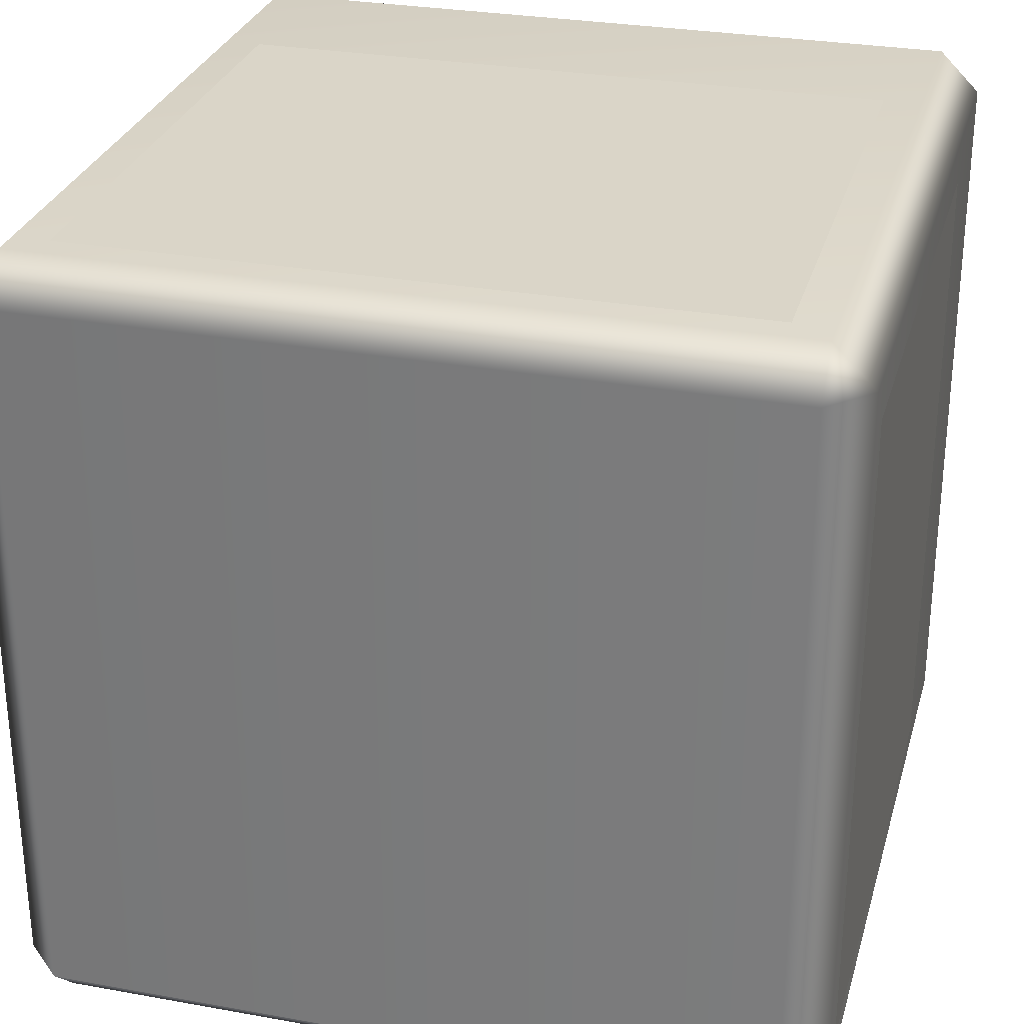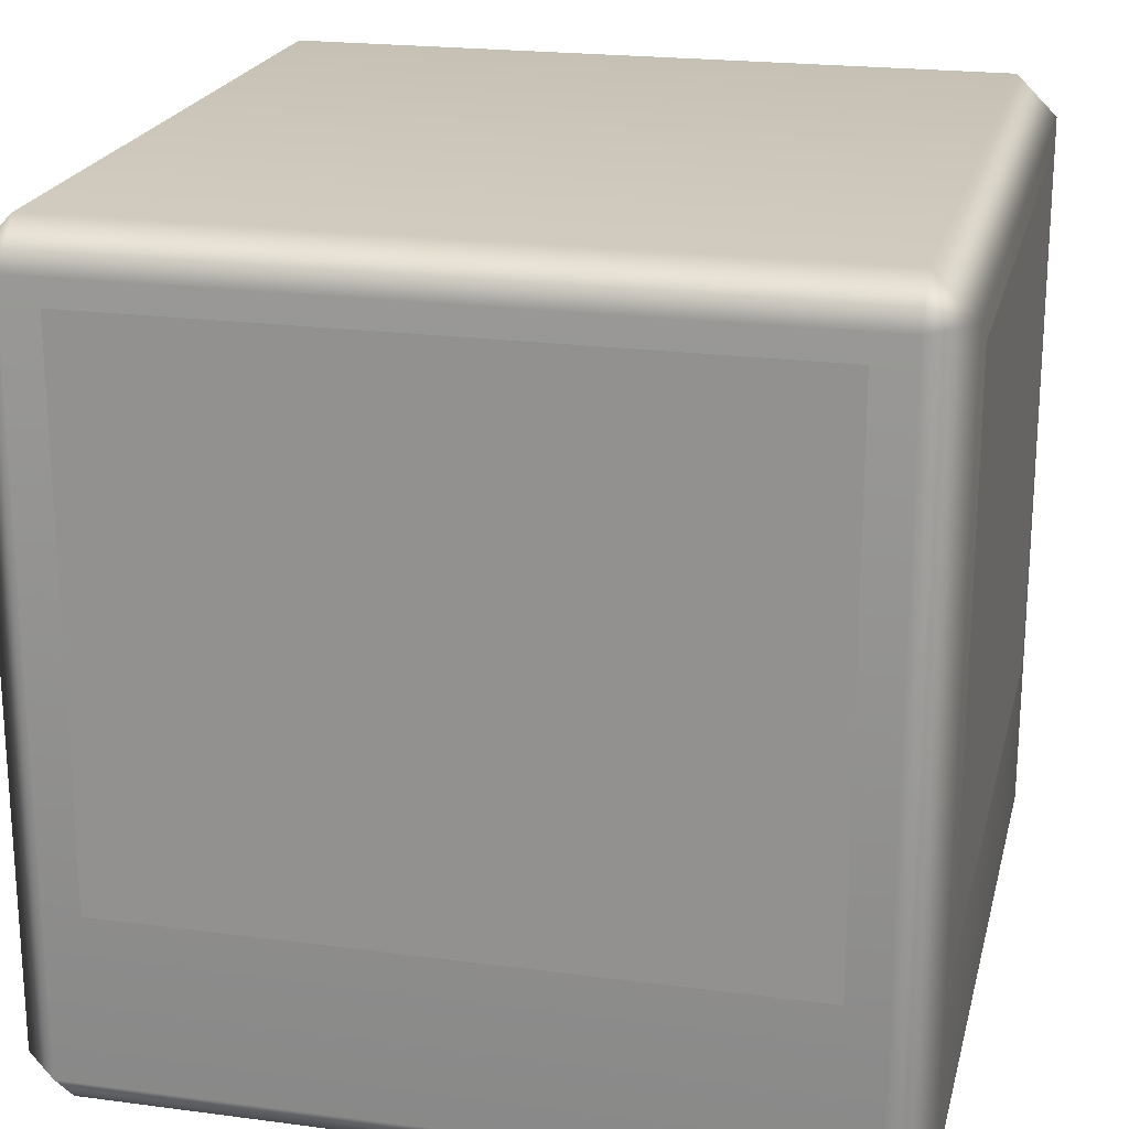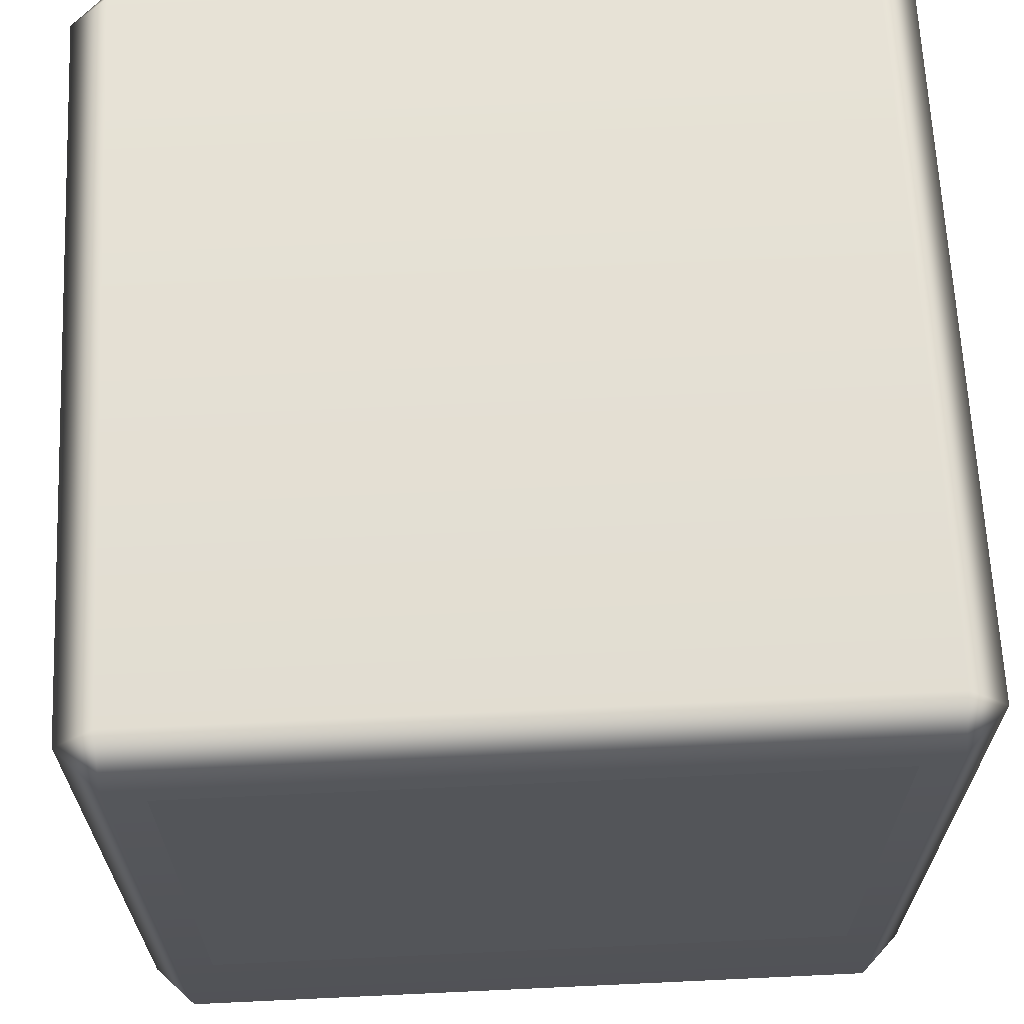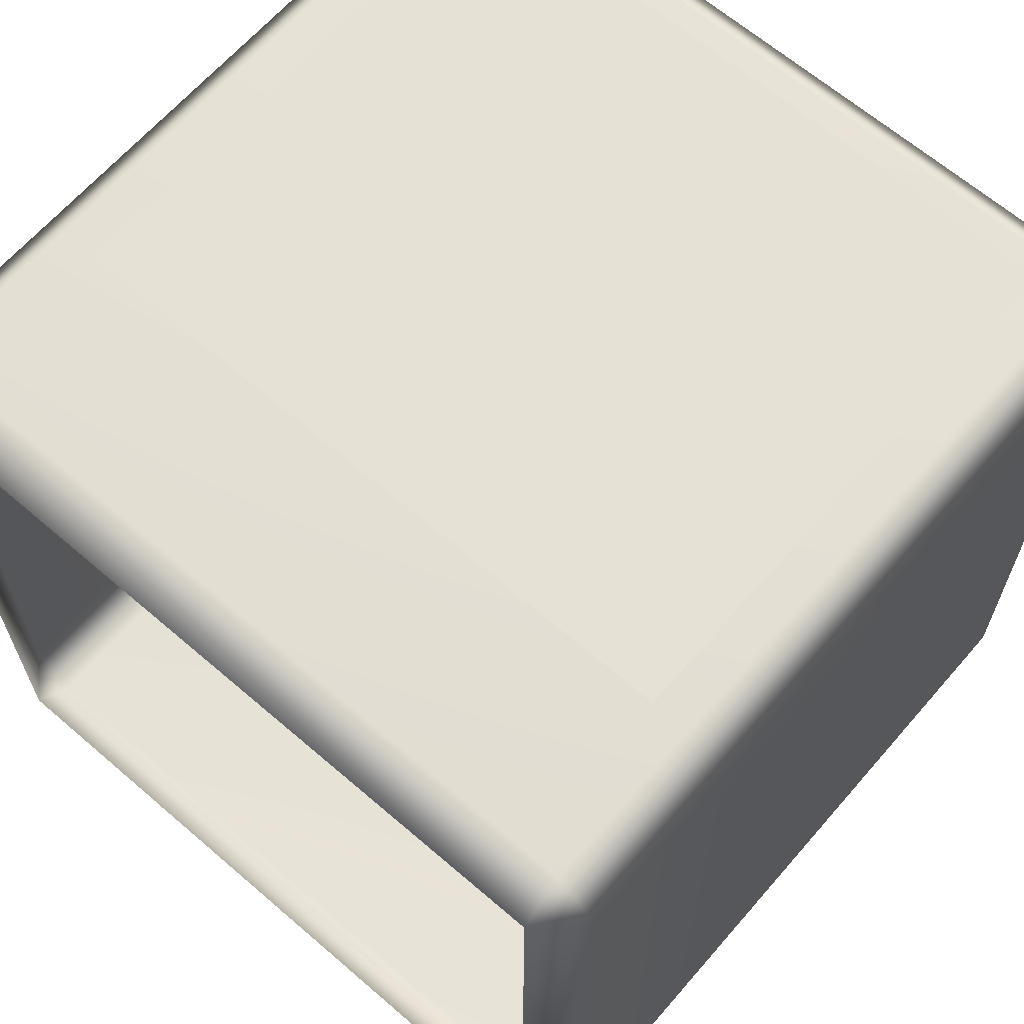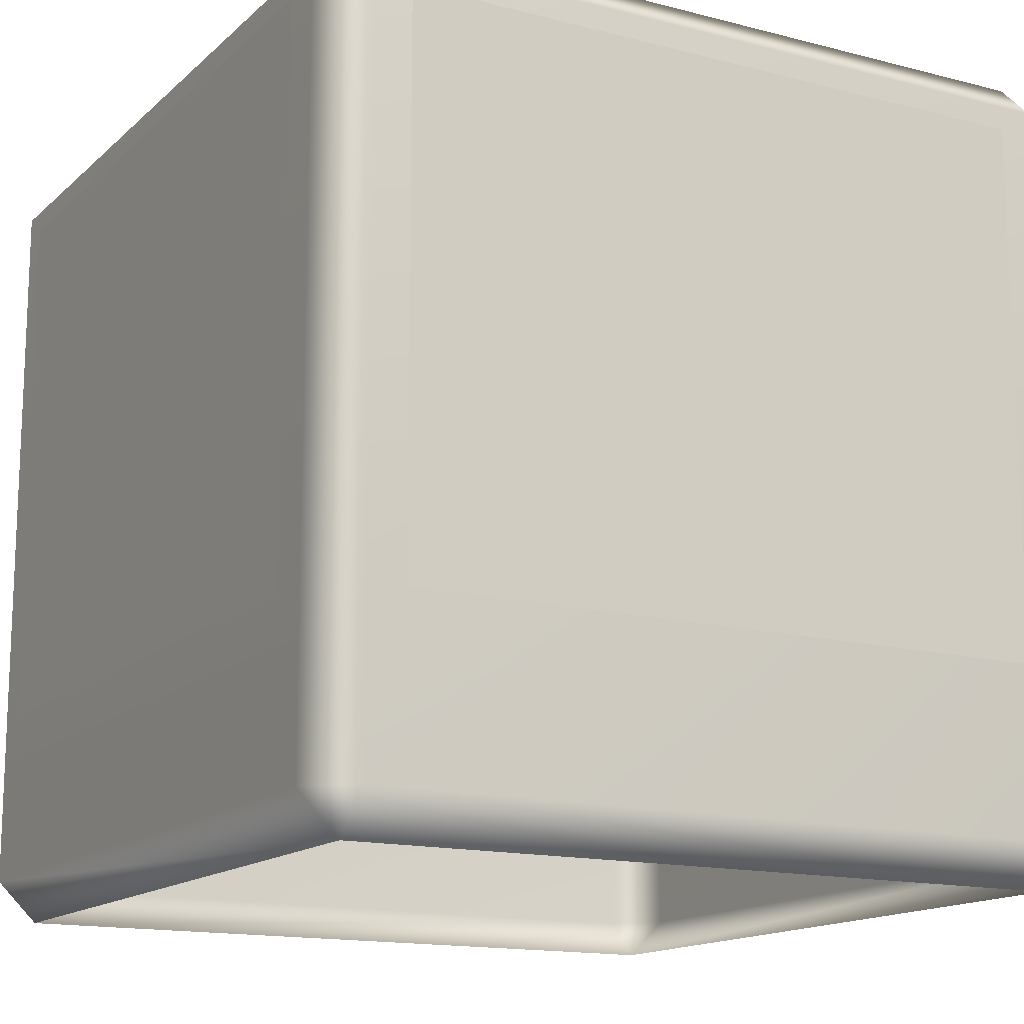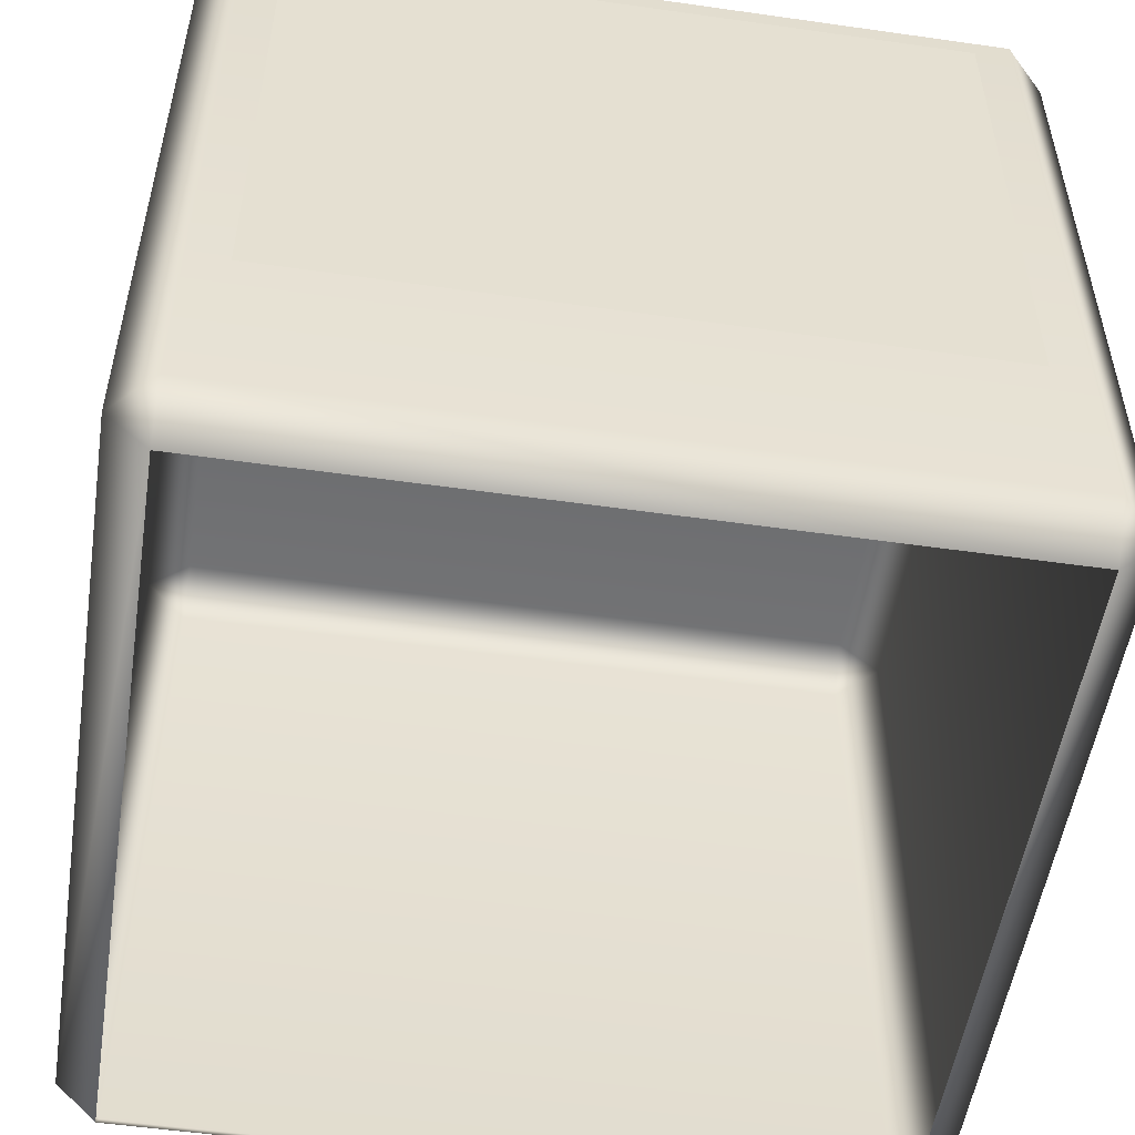
<metadata>
{"format":"obj","ext":"obj","renderer":"f3d","projection":"perspective","resolution":1024,"background":"white","views":[{"elev":29.0,"azim":-165.0,"up":"+Z"},{"elev":21.1,"azim":-76.7,"up":"+Y"},{"elev":65.6,"azim":-92.7,"up":"+Y"},{"elev":65.0,"azim":40.9,"up":"+Z"},{"elev":-14.8,"azim":150.7,"up":"+Y"},{"elev":-52.8,"azim":81.3,"up":"+Y"}]}
</metadata>
<code>
g ENV_S04_Platform_Simple
v -13.84 0.0002489 13.84
v -13.84 0.0002489 -13.84
v -15.38 1.538 -13.84
v -15.38 1.538 13.84
v 15.38 1.538 13.84
v 15.38 1.538 -13.84
v 13.84 0.0002489 -13.84
v 13.84 0.0002489 13.84
v 13.84 30.76 13.84
v 15.38 29.22 -13.84
v 15.38 29.22 13.84
v 13.84 30.76 -13.84
v 13.84 29.22 -15.38
v -13.84 30.76 13.84
v 13.84 29.22 15.38
v 15.38 29.22 13.84
v -13.84 29.22 -15.38
v -13.84 30.76 -13.84
v -15.38 29.22 13.84
v -15.38 29.22 -13.84
v -13.84 29.22 15.38
v -15.38 29.22 13.84
v 13.84 1.538 15.38
v -13.84 1.538 15.38
v -15.38 1.538 13.84
v -15.38 1.538 -13.84
v -15.38 29.22 -13.84
v -13.84 0.0002489 13.84
v 13.84 0.0002489 13.84
v 15.38 1.538 13.84
v 15.38 29.22 -13.84
v 15.38 1.538 -13.84
v 15.38 1.538 -13.84
v 15.38 29.22 -13.84
v 13.84 1.538 -15.38
v 13.84 0.0002489 -13.84
v -13.84 0.0002489 -13.84
v -13.84 1.538 -15.38
v -15.38 29.22 -13.84
v -15.38 1.538 -13.84
v -12.44 7.832 15.43
v -12.44 28.29 15.43
v 12.44 28.29 15.43
v 12.44 7.832 15.43
v -12.44 28.29 -15.42
v -12.44 7.832 -15.42
v 12.44 7.832 -15.42
v 12.44 28.29 -15.42
v -15.45 7.832 -12.44
v -15.45 28.29 -12.44
v -15.45 28.29 12.44
v -15.45 7.832 12.44
v 15.47 28.29 -12.44
v 15.47 7.832 -12.44
v 15.47 7.832 12.44
v 15.47 28.29 12.44
g ENV_S04_Platform_Simple_0
f 3 2 1
f 4 3 1
f 7 6 5
f 8 7 5
f 11 10 9
f 10 12 9
f 12 10 13
f 9 12 14
f 15 9 14
f 15 16 9
f 12 13 17
f 12 18 14
f 18 12 17
f 14 18 19
f 18 20 19
f 18 17 20
f 21 15 14
f 21 14 22
f 16 15 23
f 15 21 24
f 23 15 24
f 21 22 25
f 24 21 25
f 25 22 26
f 22 27 26
f 24 25 28
f 28 29 24
f 29 23 24
f 23 29 30
f 30 16 23
f 31 16 30
f 32 31 30
f 34 33 13
f 33 35 13
f 35 33 36
f 13 35 17
f 35 36 37
f 35 38 17
f 38 35 37
f 17 38 39
f 38 37 40
f 38 40 39
f 43 42 41
f 44 43 41
f 47 46 45
f 48 47 45
f 51 50 49
f 52 51 49
f 55 54 53
f 56 55 53

</code>
